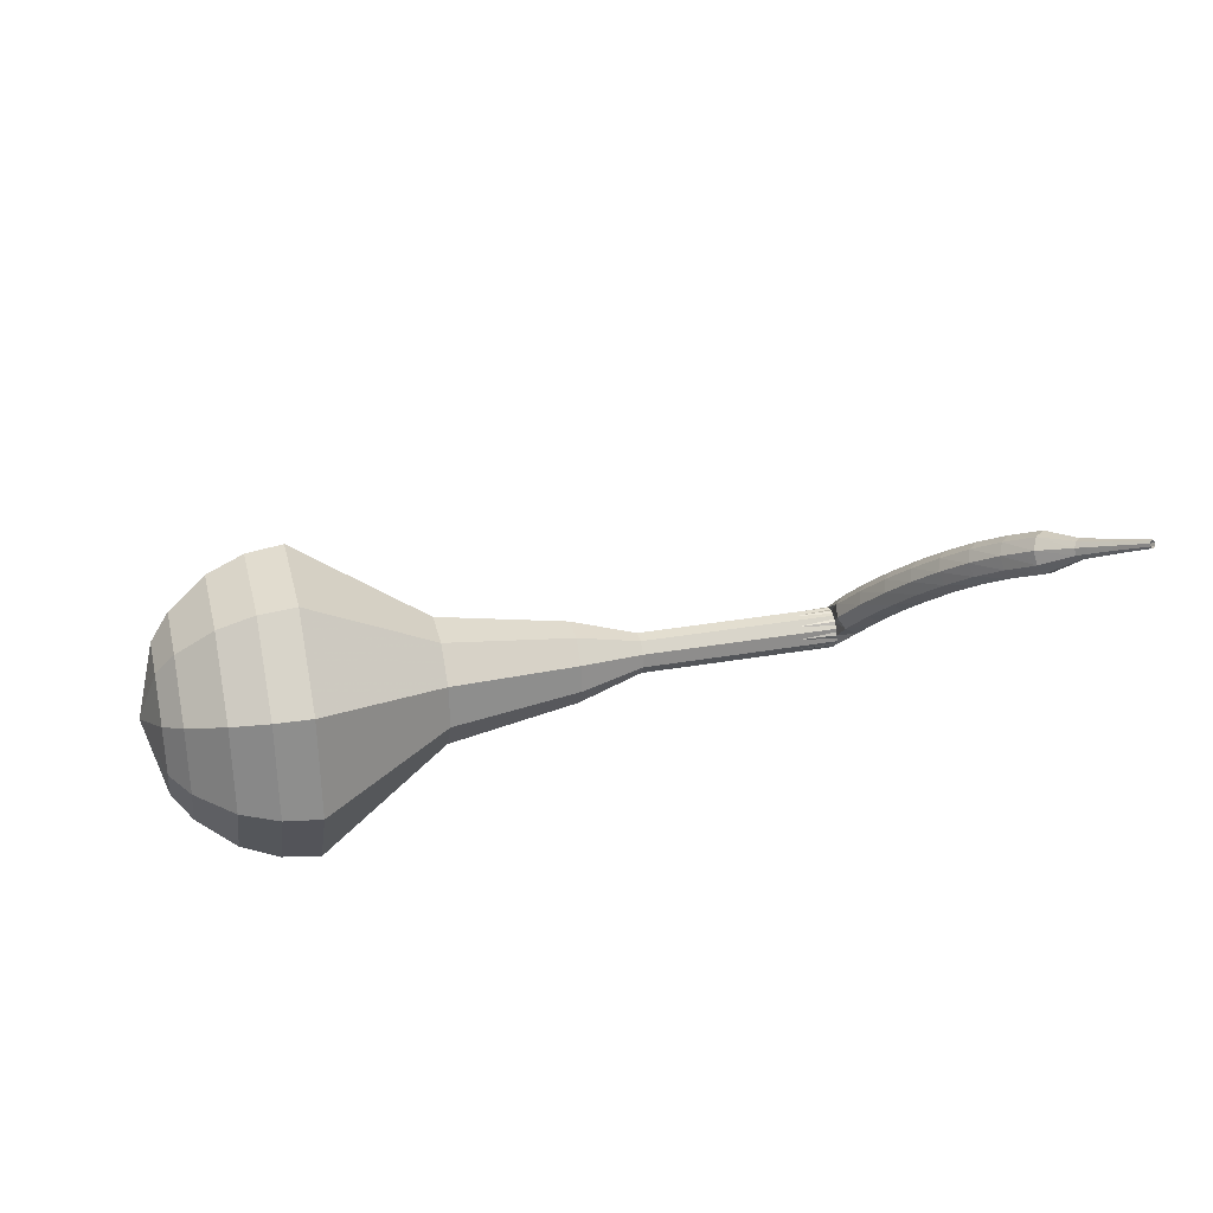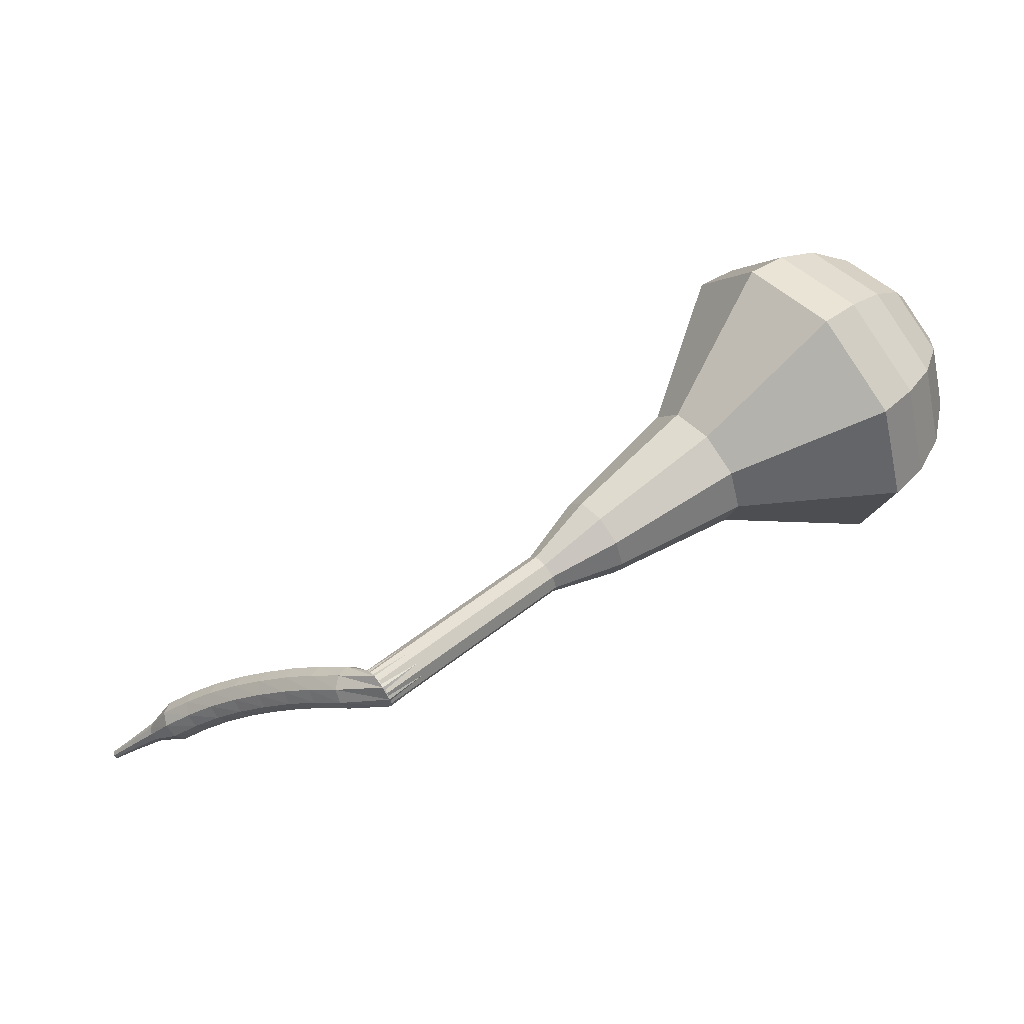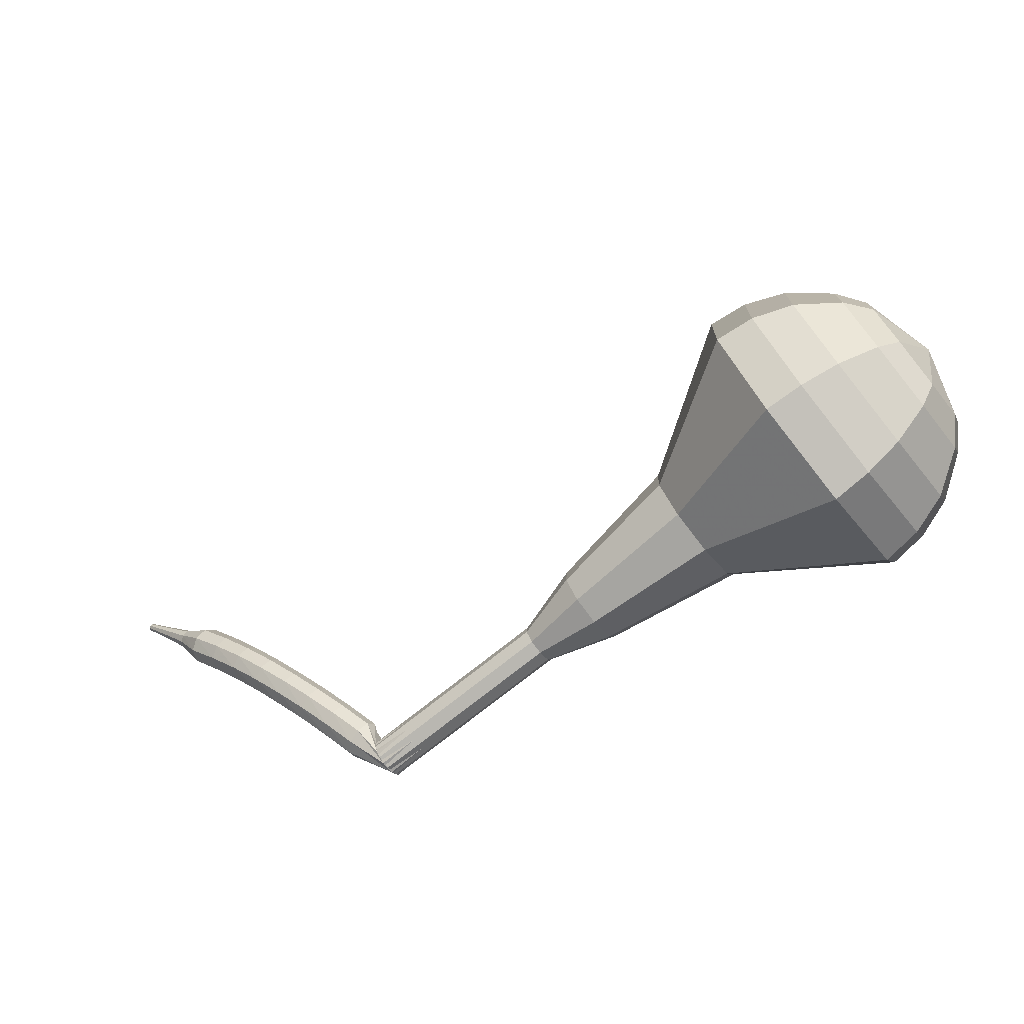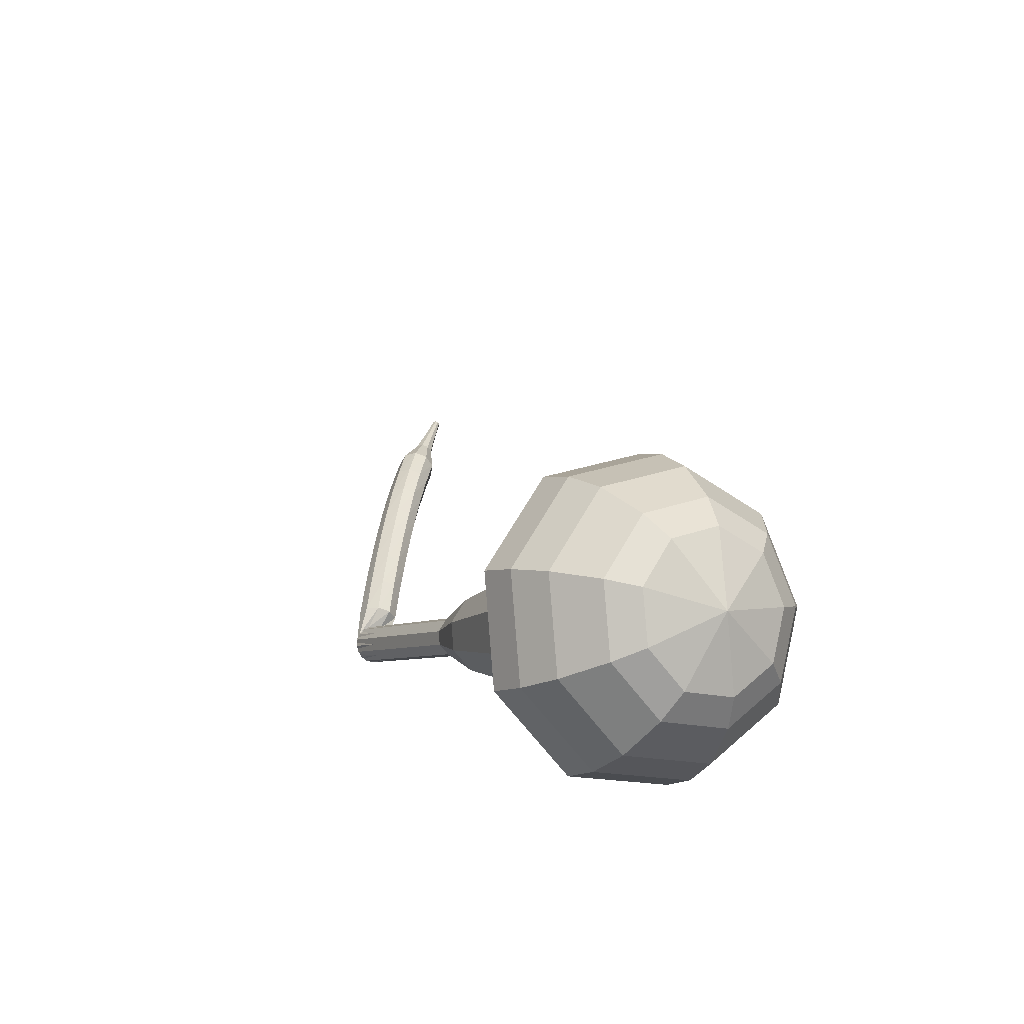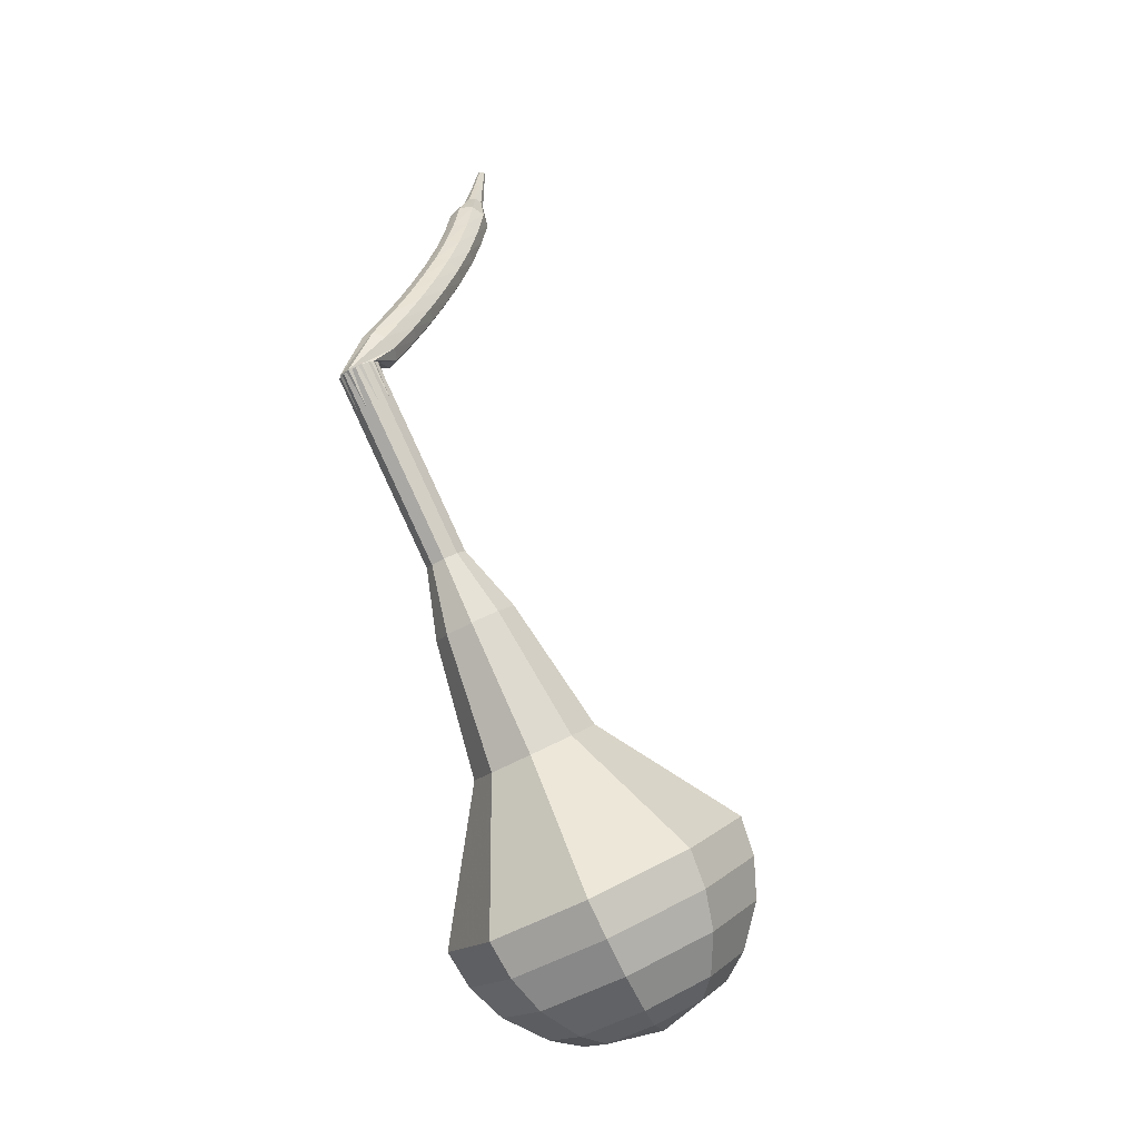
<metadata>
{"format":"obj","ext":"obj","renderer":"f3d","projection":"perspective","resolution":1024,"background":"white","views":[{"elev":-54.5,"azim":-141.0,"up":"+Z"},{"elev":-25.2,"azim":11.7,"up":"+Y"},{"elev":22.3,"azim":13.4,"up":"+Y"},{"elev":39.3,"azim":69.1,"up":"+Y"},{"elev":70.5,"azim":104.3,"up":"+Z"}]}
</metadata>
<code>
g tube1
v 170.4 136.7 181.1
v 169 137.1 178
v 166.8 139.1 176.4
v 164.8 141.7 177
v 163.9 143.8 179.5
v 164.5 144.3 182.8
v 166.4 143.1 185.3
v 168.6 140.6 185.9
v 170.2 138.1 184.2
v 170.4 136.7 181.1
v 170.2 138.3 180.9
v 169.2 138.6 178.7
v 167.6 140.1 177.4
v 166.1 142 177.9
v 165.4 143.5 179.7
v 165.9 143.9 182.1
v 167.3 143 184
v 168.9 141.2 184.4
v 170.1 139.3 183.2
v 170.2 138.3 180.9
v 168.6 141.7 180.7
v 168.6 141.7 180.7
v 168.6 141.7 180.7
v 168.6 141.7 180.7
v 168.6 141.7 180.7
v 168.6 141.7 180.7
v 168.6 141.7 180.7
v 168.6 141.7 180.7
v 168.6 141.7 180.7
v 168.6 141.7 180.7
v 142.9 121.4 188.8
v 142.9 121.1 188.2
v 143.2 120.6 187.9
v 143.6 120.1 188
v 144 119.8 188.5
v 144.1 119.9 189.2
v 143.9 120.3 189.7
v 143.5 120.8 189.8
v 143.1 121.3 189.5
v 142.9 121.4 188.8
v 142.2 122 188.1
v 142.4 121.7 187.5
v 142.4 121.1 187.2
v 142.1 120.5 187.3
v 141.8 120.1 187.8
v 141.5 120.2 188.4
v 141.4 120.7 188.8
v 141.5 121.3 188.9
v 141.9 121.9 188.6
v 142.2 122 188.1
v 140.6 122.4 187.3
v 140.8 122.1 186.7
v 140.8 121.5 186.4
v 140.6 120.9 186.5
v 140.3 120.5 186.9
v 140 120.6 187.6
v 139.9 121.1 188
v 140 121.7 188.1
v 140.3 122.3 187.8
v 140.6 122.4 187.3
v 139 122.8 186.4
v 139.2 122.5 185.9
v 139.3 121.9 185.6
v 139.1 121.2 185.7
v 138.8 120.9 186.1
v 138.5 120.9 186.7
v 138.3 121.4 187.2
v 138.4 122.1 187.3
v 138.7 122.6 187
v 139 122.8 186.4
v 137.4 123.1 185.6
v 137.7 122.8 185
v 137.7 122.2 184.7
v 137.6 121.5 184.8
v 137.3 121.1 185.3
v 137 121.2 185.9
v 136.8 121.6 186.3
v 136.8 122.3 186.4
v 137.1 122.9 186.1
v 137.4 123.1 185.6
v 135.8 123.3 184.7
v 136.1 123 184.2
v 136.2 122.4 183.9
v 136.1 121.7 184
v 135.8 121.3 184.4
v 135.4 121.3 185
v 135.2 121.8 185.5
v 135.2 122.5 185.6
v 135.5 123.1 185.3
v 135.8 123.3 184.7
v 134.2 123.4 183.8
v 134.5 123.1 183.3
v 134.7 122.5 183
v 134.6 121.9 183.1
v 134.3 121.4 183.6
v 134 121.4 184.1
v 133.7 121.9 184.6
v 133.7 122.6 184.7
v 133.9 123.1 184.4
v 134.2 123.4 183.8
v 132.6 123.4 183
v 132.9 123.1 182.4
v 133.1 122.5 182.1
v 133.1 121.9 182.2
v 132.9 121.4 182.7
v 132.5 121.4 183.2
v 132.2 121.8 183.7
v 132.1 122.5 183.8
v 132.3 123.1 183.5
v 132.6 123.4 183
v 131 123.2 182
v 131.4 123 181.5
v 131.6 122.5 181.2
v 131.6 121.8 181.3
v 131.4 121.3 181.7
v 131 121.3 182.3
v 130.7 121.7 182.8
v 130.6 122.4 182.9
v 130.7 123 182.6
v 131 123.2 182
v 129.6 122.6 181.1
v 129.8 122.5 180.8
v 129.9 122.2 180.7
v 129.9 121.8 180.7
v 129.8 121.6 181
v 129.6 121.6 181.3
v 129.4 121.8 181.5
v 129.4 122.1 181.5
v 129.4 122.4 181.4
v 129.6 122.6 181.1
v 128.1 122.2 180.2
v 128.2 122.1 180
v 128.3 121.9 179.9
v 128.3 121.7 179.9
v 128.3 121.5 180.1
v 128.1 121.5 180.3
v 128 121.7 180.4
v 128 121.9 180.5
v 128 122.1 180.4
v 128.1 122.2 180.2
v 126.6 121.8 179.3
v 126.7 121.8 179.1
v 126.8 121.7 179.1
v 126.8 121.5 179.1
v 126.7 121.4 179.2
v 126.7 121.4 179.3
v 126.6 121.5 179.4
v 126.6 121.6 179.4
v 126.6 121.7 179.4
v 126.6 121.8 179.3
f 1 2 12
f 12 11 1
f 2 3 13
f 13 12 2
f 3 4 14
f 14 13 3
f 4 5 15
f 15 14 4
f 5 6 16
f 16 15 5
f 6 7 17
f 17 16 6
f 7 8 18
f 18 17 7
f 8 9 19
f 19 18 8
f 9 10 20
f 20 19 9
f 11 12 22
f 22 21 11
f 12 13 23
f 23 22 12
f 13 14 24
f 24 23 13
f 14 15 25
f 25 24 14
f 15 16 26
f 26 25 15
f 16 17 27
f 27 26 16
f 17 18 28
f 28 27 17
f 18 19 29
f 29 28 18
f 19 20 30
f 30 29 19
f 21 22 32
f 32 31 21
f 22 23 33
f 33 32 22
f 23 24 34
f 34 33 23
f 24 25 35
f 35 34 24
f 25 26 36
f 36 35 25
f 26 27 37
f 37 36 26
f 27 28 38
f 38 37 27
f 28 29 39
f 39 38 28
f 29 30 40
f 40 39 29
f 31 32 42
f 42 41 31
f 32 33 43
f 43 42 32
f 33 34 44
f 44 43 33
f 34 35 45
f 45 44 34
f 35 36 46
f 46 45 35
f 36 37 47
f 47 46 36
f 37 38 48
f 48 47 37
f 38 39 49
f 49 48 38
f 39 40 50
f 50 49 39
f 41 42 52
f 52 51 41
f 42 43 53
f 53 52 42
f 43 44 54
f 54 53 43
f 44 45 55
f 55 54 44
f 45 46 56
f 56 55 45
f 46 47 57
f 57 56 46
f 47 48 58
f 58 57 47
f 48 49 59
f 59 58 48
f 49 50 60
f 60 59 49
f 51 52 62
f 62 61 51
f 52 53 63
f 63 62 52
f 53 54 64
f 64 63 53
f 54 55 65
f 65 64 54
f 55 56 66
f 66 65 55
f 56 57 67
f 67 66 56
f 57 58 68
f 68 67 57
f 58 59 69
f 69 68 58
f 59 60 70
f 70 69 59
f 61 62 72
f 72 71 61
f 62 63 73
f 73 72 62
f 63 64 74
f 74 73 63
f 64 65 75
f 75 74 64
f 65 66 76
f 76 75 65
f 66 67 77
f 77 76 66
f 67 68 78
f 78 77 67
f 68 69 79
f 79 78 68
f 69 70 80
f 80 79 69
f 71 72 82
f 82 81 71
f 72 73 83
f 83 82 72
f 73 74 84
f 84 83 73
f 74 75 85
f 85 84 74
f 75 76 86
f 86 85 75
f 76 77 87
f 87 86 76
f 77 78 88
f 88 87 77
f 78 79 89
f 89 88 78
f 79 80 90
f 90 89 79
f 81 82 92
f 92 91 81
f 82 83 93
f 93 92 82
f 83 84 94
f 94 93 83
f 84 85 95
f 95 94 84
f 85 86 96
f 96 95 85
f 86 87 97
f 97 96 86
f 87 88 98
f 98 97 87
f 88 89 99
f 99 98 88
f 89 90 100
f 100 99 89
f 91 92 102
f 102 101 91
f 92 93 103
f 103 102 92
f 93 94 104
f 104 103 93
f 94 95 105
f 105 104 94
f 95 96 106
f 106 105 95
f 96 97 107
f 107 106 96
f 97 98 108
f 108 107 97
f 98 99 109
f 109 108 98
f 99 100 110
f 110 109 99
f 101 102 112
f 112 111 101
f 102 103 113
f 113 112 102
f 103 104 114
f 114 113 103
f 104 105 115
f 115 114 104
f 105 106 116
f 116 115 105
f 106 107 117
f 117 116 106
f 107 108 118
f 118 117 107
f 108 109 119
f 119 118 108
f 109 110 120
f 120 119 109
f 111 112 122
f 122 121 111
f 112 113 123
f 123 122 112
f 113 114 124
f 124 123 113
f 114 115 125
f 125 124 114
f 115 116 126
f 126 125 115
f 116 117 127
f 127 126 116
f 117 118 128
f 128 127 117
f 118 119 129
f 129 128 118
f 119 120 130
f 130 129 119
f 121 122 132
f 132 131 121
f 122 123 133
f 133 132 122
f 123 124 134
f 134 133 123
f 124 125 135
f 135 134 124
f 125 126 136
f 136 135 125
f 126 127 137
f 137 136 126
f 127 128 138
f 138 137 127
f 128 129 139
f 139 138 128
f 129 130 140
f 140 139 129
f 131 132 142
f 142 141 131
f 132 133 143
f 143 142 132
f 133 134 144
f 144 143 133
f 134 135 145
f 145 144 134
f 135 136 146
f 146 145 135
f 136 137 147
f 147 146 136
f 137 138 148
f 148 147 137
f 138 139 149
f 149 148 138
f 139 140 150
f 150 149 139
v 144.1 119.8 188.8
v 143.8 119.9 188.2
v 143.4 120.3 187.9
v 143 120.8 188
v 142.8 121.2 188.5
v 142.9 121.3 189.2
v 143.3 121.1 189.7
v 143.8 120.6 189.8
v 144.1 120.1 189.5
v 144.1 119.8 188.8
v 146.6 121.9 188.1
v 146.3 121.9 187.4
v 145.8 122.3 187.1
v 145.4 122.9 187.2
v 145.2 123.3 187.7
v 145.4 123.4 188.4
v 145.7 123.1 188.9
v 146.2 122.6 189
v 146.5 122.1 188.7
v 146.6 121.9 188.1
v 149 123.9 187.3
v 148.7 124 186.6
v 148.3 124.4 186.3
v 147.9 124.9 186.4
v 147.7 125.3 186.9
v 147.8 125.4 187.6
v 148.2 125.2 188.1
v 148.6 124.7 188.2
v 149 124.2 187.9
v 149 123.9 187.3
v 151.4 126 186.5
v 151.2 126 185.8
v 150.7 126.4 185.5
v 150.3 127 185.6
v 150.1 127.4 186.1
v 150.3 127.5 186.8
v 150.6 127.2 187.3
v 151.1 126.7 187.4
v 151.4 126.2 187.1
v 151.4 126 186.5
v 154.5 127.2 185.7
v 154 127.4 184.4
v 153.1 128.2 183.7
v 152.3 129.3 184
v 151.9 130.1 185
v 152.1 130.3 186.3
v 152.9 129.8 187.4
v 153.8 128.8 187.6
v 154.5 127.8 186.9
v 154.5 127.2 185.7
v 160.1 130.5 184.1
v 159.3 130.8 182.1
v 157.9 132 181.1
v 156.6 133.7 181.5
v 156 135 183.1
v 156.4 135.3 185.1
v 157.6 134.5 186.7
v 159 133 187.1
v 160 131.4 186
v 160.1 130.5 184.1
v 167.8 131.3 182.5
v 165.8 131.9 177.8
v 162.5 134.9 175.3
v 159.4 138.9 176.2
v 158 142 180
v 158.9 142.8 185
v 161.8 140.9 188.8
v 165.2 137.2 189.7
v 167.6 133.4 187.2
v 167.8 131.3 182.5
v 169.1 132.6 182
v 167.1 133.2 177.5
v 163.9 136.1 175.1
v 160.9 140 175.9
v 159.5 143 179.6
v 160.5 143.8 184.5
v 163.2 141.9 188.2
v 166.5 138.3 189
v 168.8 134.6 186.6
v 169.1 132.6 182
v 170 134.4 181.6
v 168.2 134.9 177.5
v 165.3 137.5 175.4
v 162.7 141 176.1
v 161.4 143.7 179.4
v 162.3 144.4 183.8
v 164.7 142.7 187.1
v 167.7 139.5 187.8
v 169.8 136.2 185.6
v 170 134.4 181.6
v 170.4 136.7 181.1
v 169 137.1 178
v 166.8 139.1 176.4
v 164.8 141.7 177
v 163.9 143.8 179.5
v 164.5 144.3 182.8
v 166.4 143.1 185.3
v 168.6 140.6 185.9
v 170.2 138.1 184.2
v 170.4 136.7 181.1
v 170.2 138.3 180.9
v 169.2 138.6 178.7
v 167.6 140.1 177.4
v 166.1 142 177.9
v 165.4 143.5 179.7
v 165.9 143.9 182.1
v 167.3 143 184
v 168.9 141.2 184.4
v 170.1 139.3 183.2
v 170.2 138.3 180.9
v 168.6 141.7 180.7
v 168.6 141.7 180.7
v 168.6 141.7 180.7
v 168.6 141.7 180.7
v 168.6 141.7 180.7
v 168.6 141.7 180.7
v 168.6 141.7 180.7
v 168.6 141.7 180.7
v 168.6 141.7 180.7
v 168.6 141.7 180.7
f 151 152 162
f 162 161 151
f 152 153 163
f 163 162 152
f 153 154 164
f 164 163 153
f 154 155 165
f 165 164 154
f 155 156 166
f 166 165 155
f 156 157 167
f 167 166 156
f 157 158 168
f 168 167 157
f 158 159 169
f 169 168 158
f 159 160 170
f 170 169 159
f 161 162 172
f 172 171 161
f 162 163 173
f 173 172 162
f 163 164 174
f 174 173 163
f 164 165 175
f 175 174 164
f 165 166 176
f 176 175 165
f 166 167 177
f 177 176 166
f 167 168 178
f 178 177 167
f 168 169 179
f 179 178 168
f 169 170 180
f 180 179 169
f 171 172 182
f 182 181 171
f 172 173 183
f 183 182 172
f 173 174 184
f 184 183 173
f 174 175 185
f 185 184 174
f 175 176 186
f 186 185 175
f 176 177 187
f 187 186 176
f 177 178 188
f 188 187 177
f 178 179 189
f 189 188 178
f 179 180 190
f 190 189 179
f 181 182 192
f 192 191 181
f 182 183 193
f 193 192 182
f 183 184 194
f 194 193 183
f 184 185 195
f 195 194 184
f 185 186 196
f 196 195 185
f 186 187 197
f 197 196 186
f 187 188 198
f 198 197 187
f 188 189 199
f 199 198 188
f 189 190 200
f 200 199 189
f 191 192 202
f 202 201 191
f 192 193 203
f 203 202 192
f 193 194 204
f 204 203 193
f 194 195 205
f 205 204 194
f 195 196 206
f 206 205 195
f 196 197 207
f 207 206 196
f 197 198 208
f 208 207 197
f 198 199 209
f 209 208 198
f 199 200 210
f 210 209 199
f 201 202 212
f 212 211 201
f 202 203 213
f 213 212 202
f 203 204 214
f 214 213 203
f 204 205 215
f 215 214 204
f 205 206 216
f 216 215 205
f 206 207 217
f 217 216 206
f 207 208 218
f 218 217 207
f 208 209 219
f 219 218 208
f 209 210 220
f 220 219 209
f 211 212 222
f 222 221 211
f 212 213 223
f 223 222 212
f 213 214 224
f 224 223 213
f 214 215 225
f 225 224 214
f 215 216 226
f 226 225 215
f 216 217 227
f 227 226 216
f 217 218 228
f 228 227 217
f 218 219 229
f 229 228 218
f 219 220 230
f 230 229 219
f 221 222 232
f 232 231 221
f 222 223 233
f 233 232 222
f 223 224 234
f 234 233 223
f 224 225 235
f 235 234 224
f 225 226 236
f 236 235 225
f 226 227 237
f 237 236 226
f 227 228 238
f 238 237 227
f 228 229 239
f 239 238 228
f 229 230 240
f 240 239 229
f 231 232 242
f 242 241 231
f 232 233 243
f 243 242 232
f 233 234 244
f 244 243 233
f 234 235 245
f 245 244 234
f 235 236 246
f 246 245 235
f 236 237 247
f 247 246 236
f 237 238 248
f 248 247 237
f 238 239 249
f 249 248 238
f 239 240 250
f 250 249 239
f 241 242 252
f 252 251 241
f 242 243 253
f 253 252 242
f 243 244 254
f 254 253 243
f 244 245 255
f 255 254 244
f 245 246 256
f 256 255 245
f 246 247 257
f 257 256 246
f 247 248 258
f 258 257 247
f 248 249 259
f 259 258 248
f 249 250 260
f 260 259 249
f 251 252 262
f 262 261 251
f 252 253 263
f 263 262 252
f 253 254 264
f 264 263 253
f 254 255 265
f 265 264 254
f 255 256 266
f 266 265 255
f 256 257 267
f 267 266 256
f 257 258 268
f 268 267 257
f 258 259 269
f 269 268 258
f 259 260 270
f 270 269 259
g

</code>
